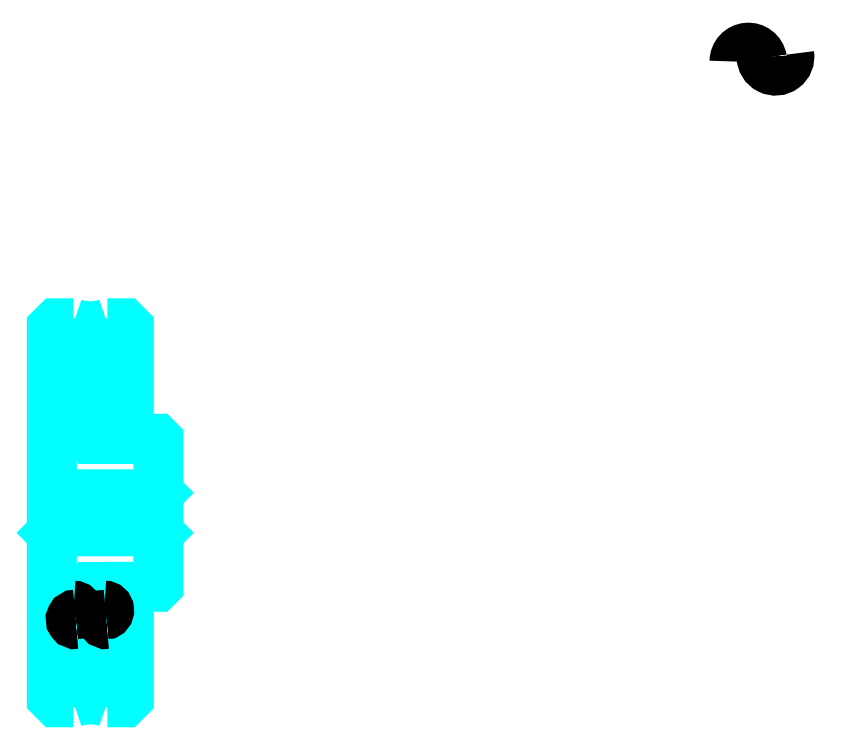
<metadata>
{"format":"dxf","ext":"dxf","renderer":"ezdxf+matplotlib","layout":"modelspace","background":"white","min_lineweight":24,"dpi":150}
</metadata>
<code>
0
SECTION
2
ENTITIES
0
ARC
8
0
10
744.5
20
580.4
30
0
40
9.317
50
10
51
180
0
ARC
8
0
10
762.8
20
583.6
30
0
40
9.317
50
180
51
10
0
ARC
8
0
10
299.9
20
435.5
30
0
40
59.48
50
277.2
51
295.9
0
ARC
8
0
10
299.9
20
435.5
30
0
40
59.48
50
244.1
51
262.8
0
ARC
8
0
10
299.9
20
115.5
30
0
40
59.48
50
64.08
51
82.76
0
ARC
8
0
10
299.9
20
115.5
30
0
40
59.48
50
97.24
51
115.9
0
ARC
8
0
10
299.9
20
435.5
30
0
40
47.5
50
236.9
51
303.1
0
ARC
8
0
10
299.9
20
115.5
30
0
40
47.5
50
56.81
51
123.2
0
ARC
8
0
10
299.9
20
435.5
30
0
40
34
50
250.3
51
289.7
0
ARC
8
0
10
299.9
20
115.5
30
0
40
34
50
70.25
51
109.7
0
ARC
8
0
10
290.4
20
327.5
30
0
40
2
50
270
51
0
0
ARC
8
0
10
309.4
20
327.5
30
0
40
2
50
180
51
270
0
ARC
8
0
10
309.4
20
223.5
30
0
40
2
50
90
51
180
0
ARC
8
0
10
290.4
20
223.5
30
0
40
2
50
0
51
90
0
LINE
8
0
10
292.4
20
178.5
30
0
11
307.4
21
178.5
31
0
0
LINE
8
0
10
292.4
20
202.5
30
0
11
307.4
21
202.5
31
0
0
LINE
8
0
10
345.9
20
289
30
0
11
344.9
21
288
31
0
0
LINE
8
0
10
345.9
20
262
30
0
11
344.9
21
263
31
0
0
LINE
8
0
10
273.9
20
262
30
0
11
274.9
21
263
31
0
0
LINE
8
0
10
307.4
20
327.5
30
0
11
307.4
21
376.5
31
0
0
LINE
8
0
10
325.9
20
325.5
30
0
11
309.4
21
325.5
31
0
0
LINE
8
0
10
292.4
20
327.5
30
0
11
292.4
21
376.5
31
0
0
LINE
8
0
10
307.4
20
223.5
30
0
11
307.4
21
174.5
31
0
0
LINE
8
0
10
325.9
20
225.5
30
0
11
309.4
21
225.5
31
0
0
LINE
8
0
10
292.4
20
223.5
30
0
11
292.4
21
174.5
31
0
0
POLYLINE
8
0
66
1
10
0
20
0
30
0
70
2
0
VERTEX
8
0
10
273.9
20
325.5
30
0
70
0
0
VERTEX
8
0
10
290.4
20
325.5
30
0
70
0
0
SEQEND
8
0
0
POLYLINE
8
0
66
1
10
0
20
0
30
0
70
2
0
VERTEX
8
0
10
273.9
20
225.5
30
0
70
0
0
VERTEX
8
0
10
290.4
20
225.5
30
0
70
0
0
SEQEND
8
0
0
POLYLINE
8
0
66
1
10
0
20
0
30
0
70
2
0
VERTEX
8
0
10
288.4
20
403.5
30
0
70
0
0
VERTEX
8
0
10
276.9
20
403.5
30
0
70
0
0
VERTEX
8
0
10
273.9
20
400.5
30
0
70
0
0
VERTEX
8
0
10
273.9
20
262
30
0
70
0
0
SEQEND
8
0
0
POLYLINE
8
0
66
1
10
0
20
0
30
0
70
2
0
VERTEX
8
0
10
273.9
20
262
30
0
70
0
0
VERTEX
8
0
10
273.9
20
150.5
30
0
70
0
0
VERTEX
8
0
10
276.9
20
147.5
30
0
70
0
0
VERTEX
8
0
10
288.4
20
147.5
30
0
70
0
0
SEQEND
8
0
0
POLYLINE
8
0
66
1
10
0
20
0
30
0
70
2
0
VERTEX
8
0
10
273.9
20
289
30
0
70
0
0
VERTEX
8
0
10
274.9
20
288
30
0
70
0
0
VERTEX
8
0
10
274.9
20
263
30
0
70
0
0
VERTEX
8
0
10
344.9
20
263
30
0
70
0
0
VERTEX
8
0
10
344.9
20
288
30
0
70
0
0
VERTEX
8
0
10
274.9
20
288
30
0
70
0
0
SEQEND
8
0
0
POLYLINE
8
0
66
1
10
0
20
0
30
0
70
2
0
VERTEX
8
0
10
311.4
20
147.5
30
0
70
0
0
VERTEX
8
0
10
322.9
20
147.5
30
0
70
0
0
VERTEX
8
0
10
325.9
20
150.5
30
0
70
0
0
VERTEX
8
0
10
325.9
20
225.5
30
0
70
0
0
VERTEX
8
0
10
344.9
20
225.5
30
0
70
0
0
VERTEX
8
0
10
345.9
20
226.5
30
0
70
0
0
VERTEX
8
0
10
345.9
20
324.5
30
0
70
0
0
VERTEX
8
0
10
344.9
20
325.5
30
0
70
0
0
VERTEX
8
0
10
325.9
20
325.5
30
0
70
0
0
VERTEX
8
0
10
325.9
20
400.5
30
0
70
0
0
VERTEX
8
0
10
322.9
20
403.5
30
0
70
0
0
VERTEX
8
0
10
311.4
20
403.5
30
0
70
0
0
SEQEND
8
0
0
ARC
8
0
10
309.5
20
209.7
30
0
40
3.106
50
280
51
90
0
ARC
8
0
10
310.6
20
203.6
30
0
40
3.106
50
90
51
280
0
ARC
8
0
10
288.7
20
209.7
30
0
40
3.106
50
280
51
90
0
ARC
8
0
10
289.8
20
203.6
30
0
40
3.106
50
90
51
280
0
ENDSEC
0
EOF

</code>
